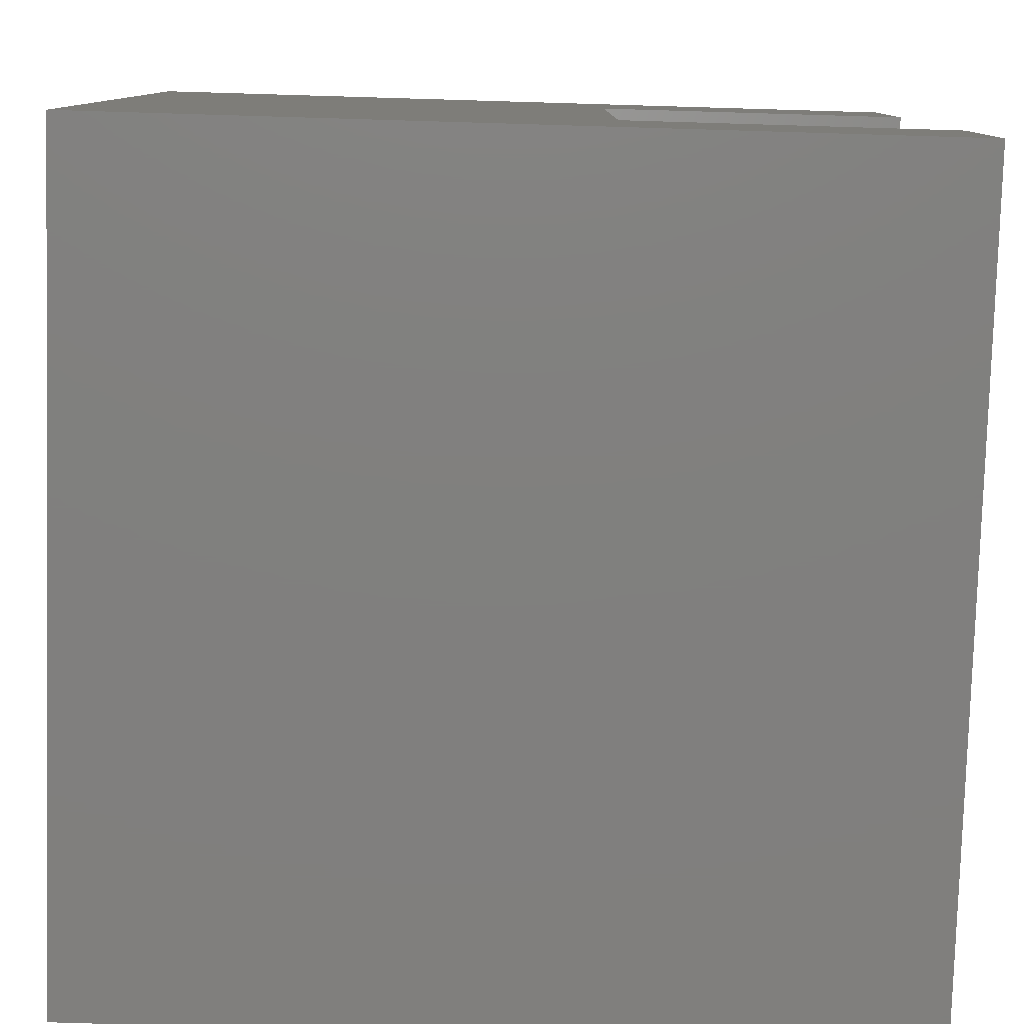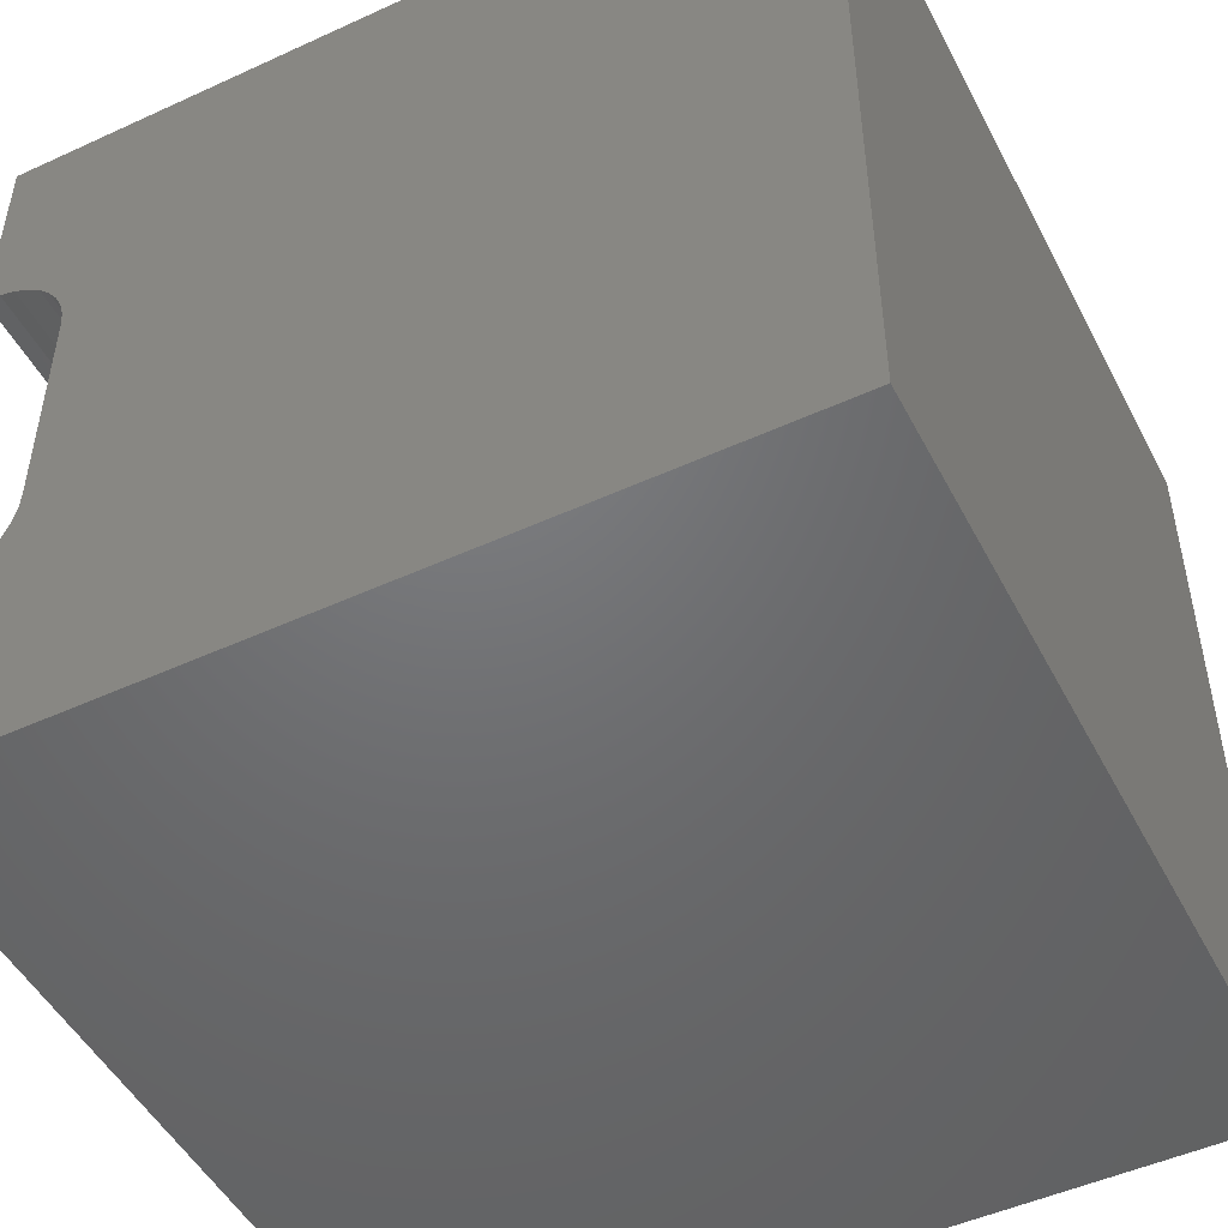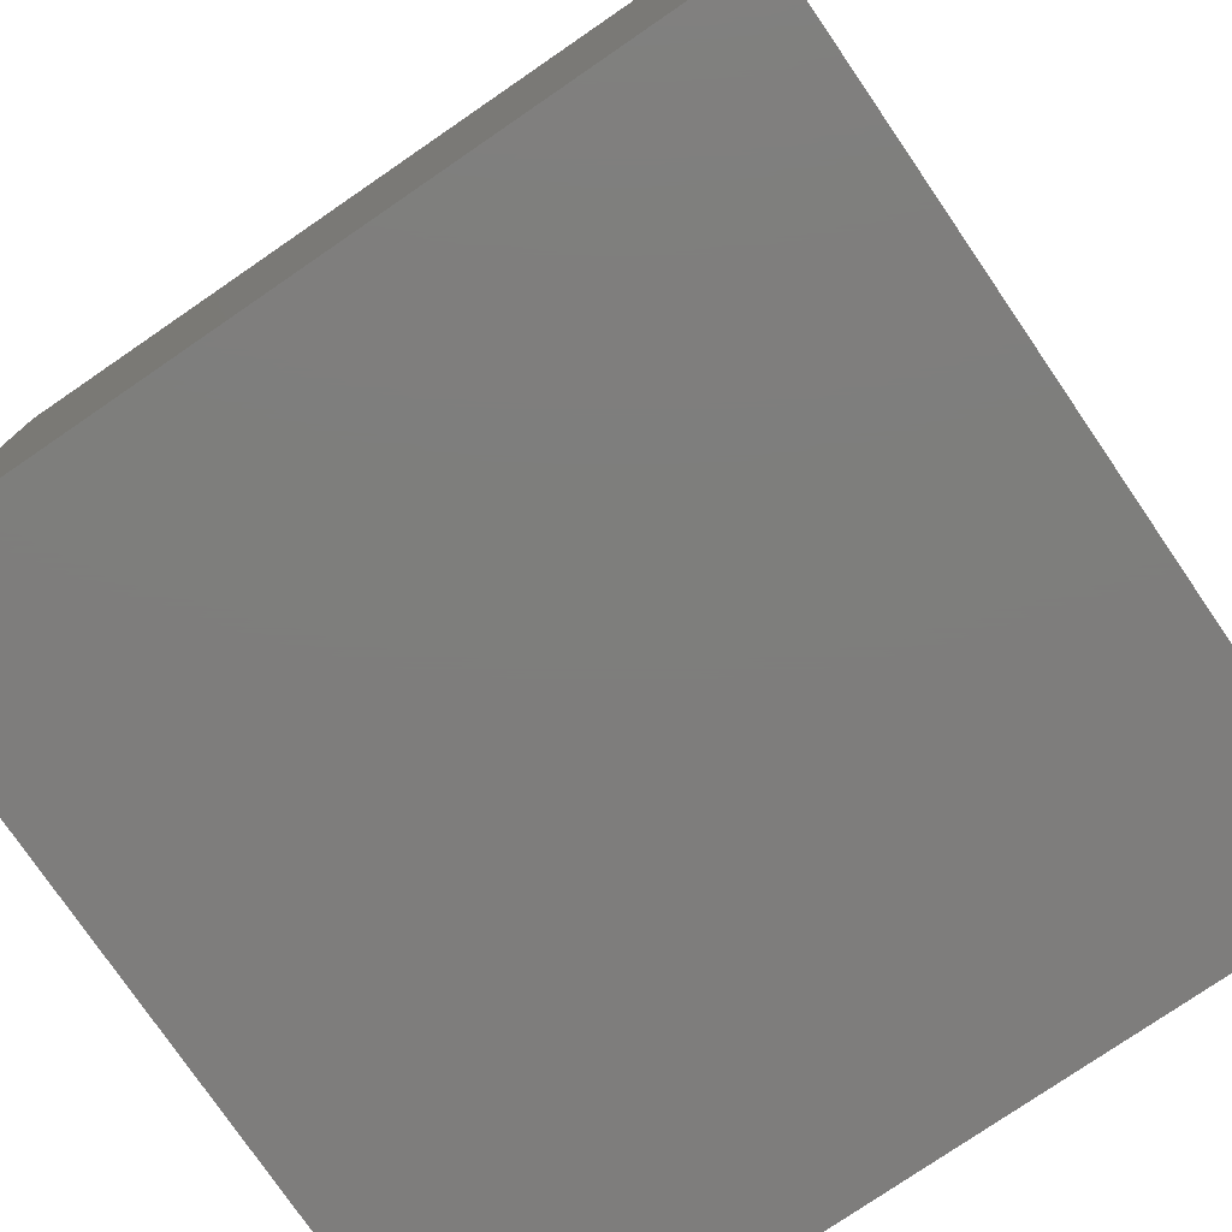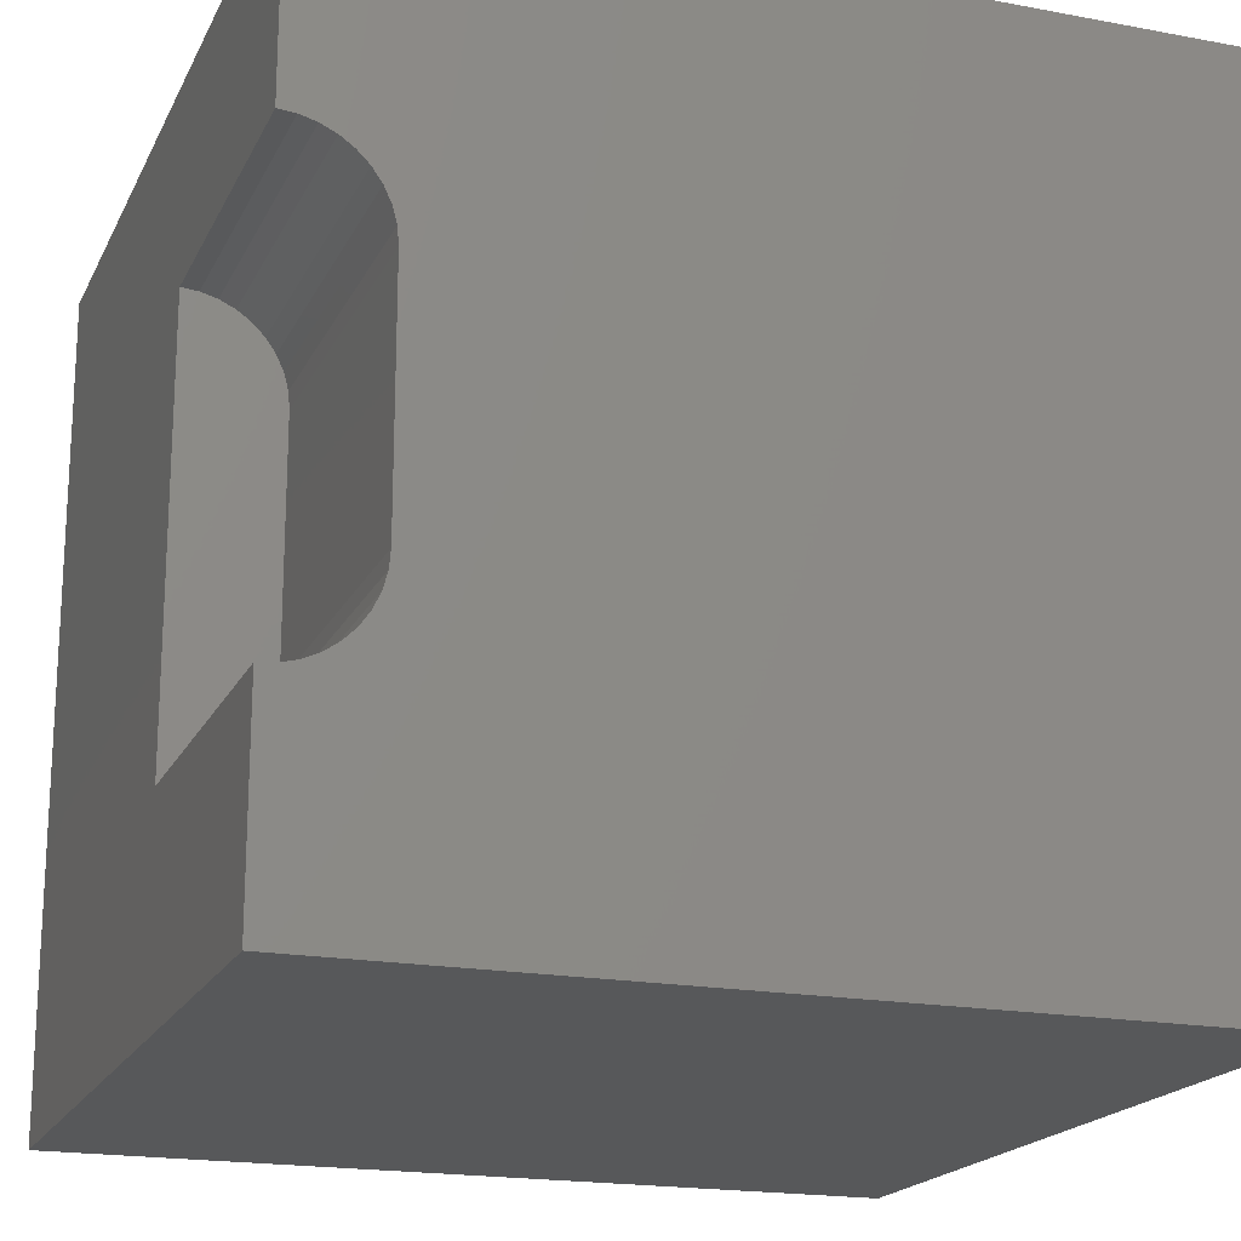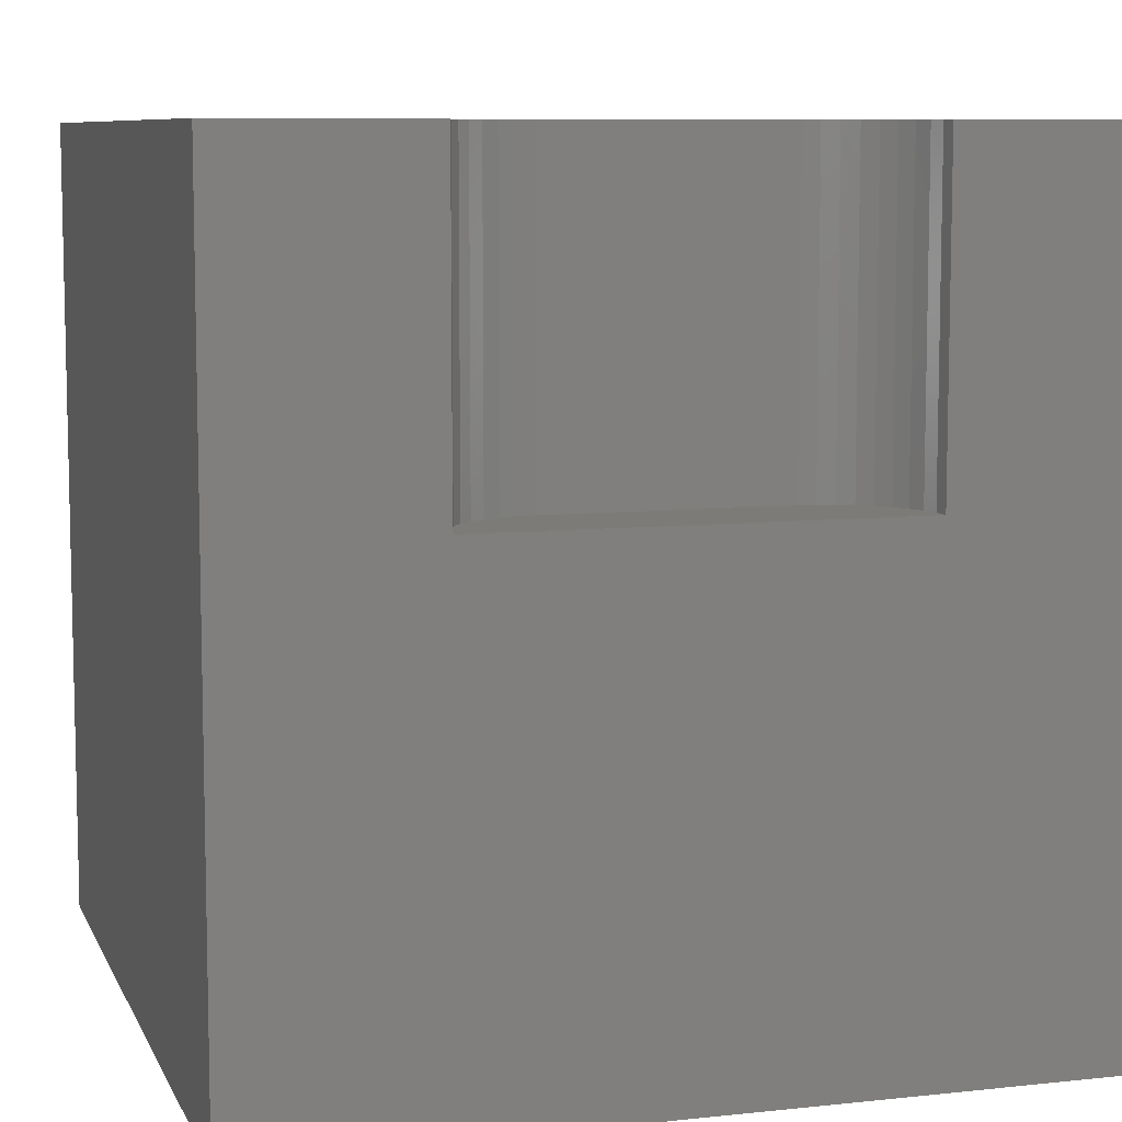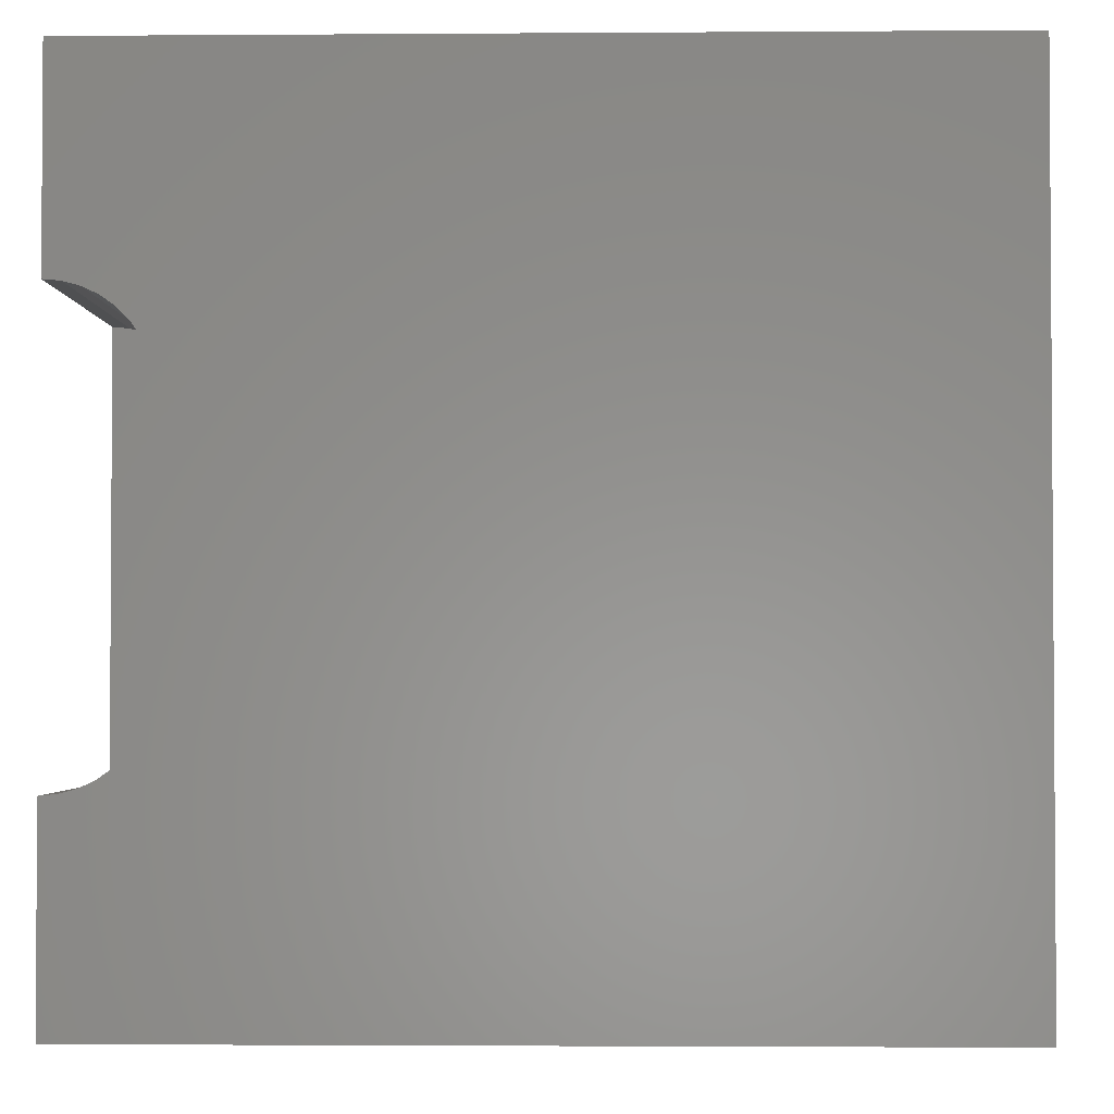
<metadata>
{"format":"stl","ext":"stl","renderer":"f3d","projection":"perspective","resolution":1024,"background":"white","views":[{"elev":-79.9,"azim":-91.7,"up":"+Y"},{"elev":-49.3,"azim":26.9,"up":"+Y"},{"elev":-77.5,"azim":34.4,"up":"+Z"},{"elev":-19.0,"azim":-19.6,"up":"+Y"},{"elev":8.3,"azim":-106.5,"up":"+Z"},{"elev":-2.4,"azim":1.5,"up":"+Y"}]}
</metadata>
<code>
# stl→obj: 52 verts, 92 faces
v 0 7.563 10
v 0 10 10
v 0 7.563 6.06
v 0 10 0
v 0 2.437 6.06
v 0 0 0
v 0 2.437 10
v 0 0 10
v 7.055e-17 7.563 10
v 0.2001 7.546 10
v 10 0 10
v 1.135 3.389 10
v 1.083 3.195 10
v 0.5761 2.591 10
v 0.7407 2.706 10
v 0.3941 2.506 10
v 0.2001 2.454 10
v 0.8827 7.152 10
v 0.9979 6.987 10
v 10 10 10
v 1.083 6.805 10
v 0.9979 3.013 10
v 0.8827 2.848 10
v 0.3941 7.494 10
v 0.5761 7.409 10
v 0.7407 7.294 10
v 1.135 6.611 10
v 1.152 6.411 10
v 1.152 3.589 10
v 10 10 0
v 10 0 0
v -2.117e-16 2.437 6.06
v 0.2001 2.454 6.06
v 1.152 3.589 6.06
v 0.3941 2.506 6.06
v 0.5761 2.591 6.06
v 0.7407 2.706 6.06
v 0.8827 2.848 6.06
v 7.055e-17 7.563 6.06
v 1.152 6.411 6.06
v 0.2001 7.546 6.06
v 1.135 6.611 6.06
v 1.083 6.805 6.06
v 0.9979 3.013 6.06
v 1.083 3.195 6.06
v 1.135 3.389 6.06
v 0.8827 7.152 6.06
v 0.7407 7.294 6.06
v 0.9979 6.987 6.06
v 0.5761 7.409 6.06
v 0.3941 7.494 6.06
v -2.117e-16 2.437 10
f 1 2 3
f 3 2 4
f 3 4 5
f 5 4 6
f 5 6 7
f 7 6 8
f 2 9 10
f 11 12 13
f 14 8 15
f 15 8 11
f 14 16 8
f 8 16 17
f 8 17 7
f 18 19 20
f 20 19 21
f 13 22 11
f 11 22 23
f 11 23 15
f 10 24 2
f 2 24 25
f 2 25 20
f 20 25 26
f 20 26 18
f 21 27 20
f 20 27 28
f 20 28 11
f 11 28 29
f 11 29 12
f 30 20 31
f 31 20 11
f 4 30 6
f 6 30 31
f 20 30 2
f 2 30 4
f 31 11 6
f 6 11 8
f 32 33 34
f 34 33 35
f 35 36 34
f 34 36 37
f 34 37 38
f 32 34 39
f 39 34 40
f 39 40 41
f 41 40 42
f 41 42 43
f 38 44 34
f 34 44 45
f 34 45 46
f 47 48 49
f 49 48 50
f 49 50 43
f 43 50 51
f 43 51 41
f 32 52 17
f 32 17 33
f 33 17 16
f 33 16 35
f 35 16 14
f 35 14 36
f 36 14 15
f 36 15 37
f 37 15 23
f 37 23 38
f 38 23 22
f 38 22 44
f 44 22 13
f 44 13 45
f 45 13 12
f 45 12 46
f 46 12 29
f 46 29 34
f 40 28 27
f 40 27 42
f 42 27 21
f 42 21 43
f 43 21 19
f 43 19 49
f 49 19 18
f 49 18 47
f 47 18 26
f 47 26 48
f 48 26 25
f 48 25 50
f 50 25 24
f 50 24 51
f 51 24 10
f 51 10 41
f 41 10 9
f 41 9 39
f 40 34 28
f 28 34 29

</code>
